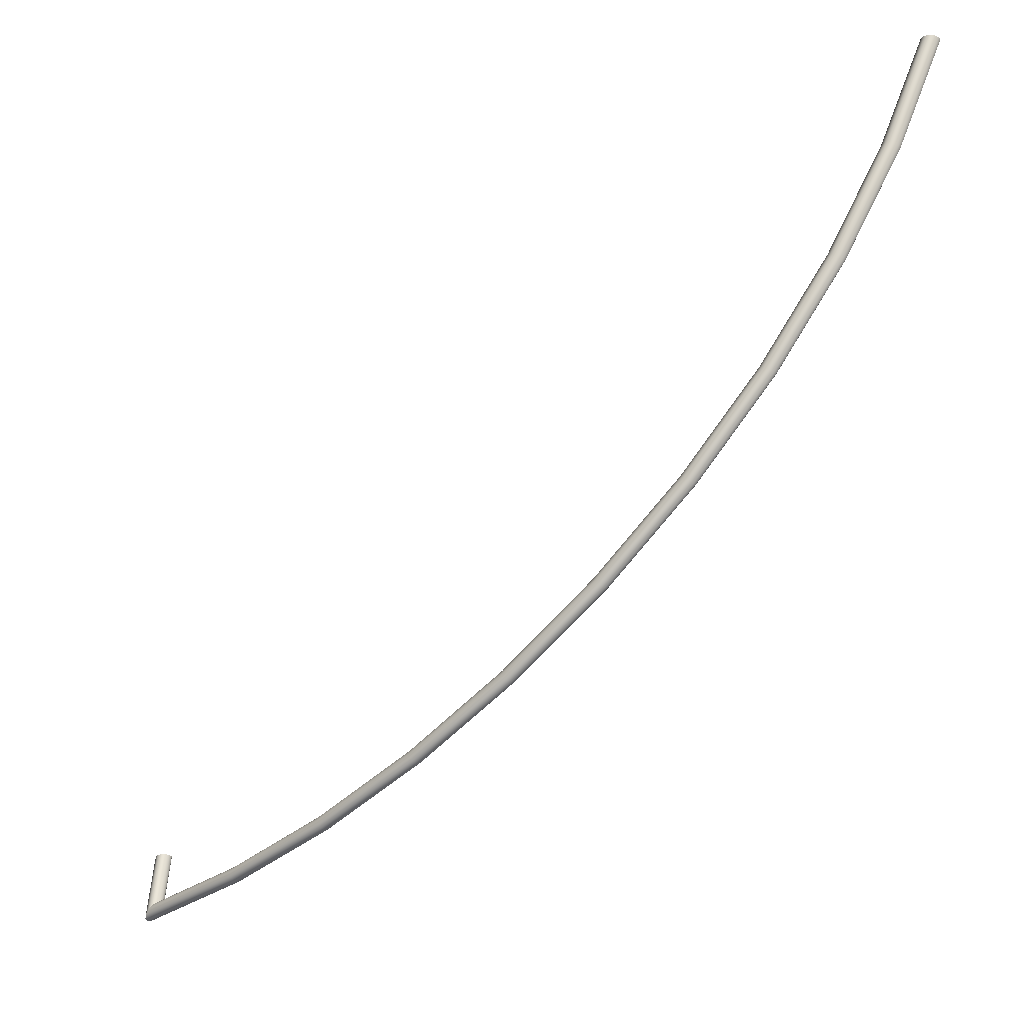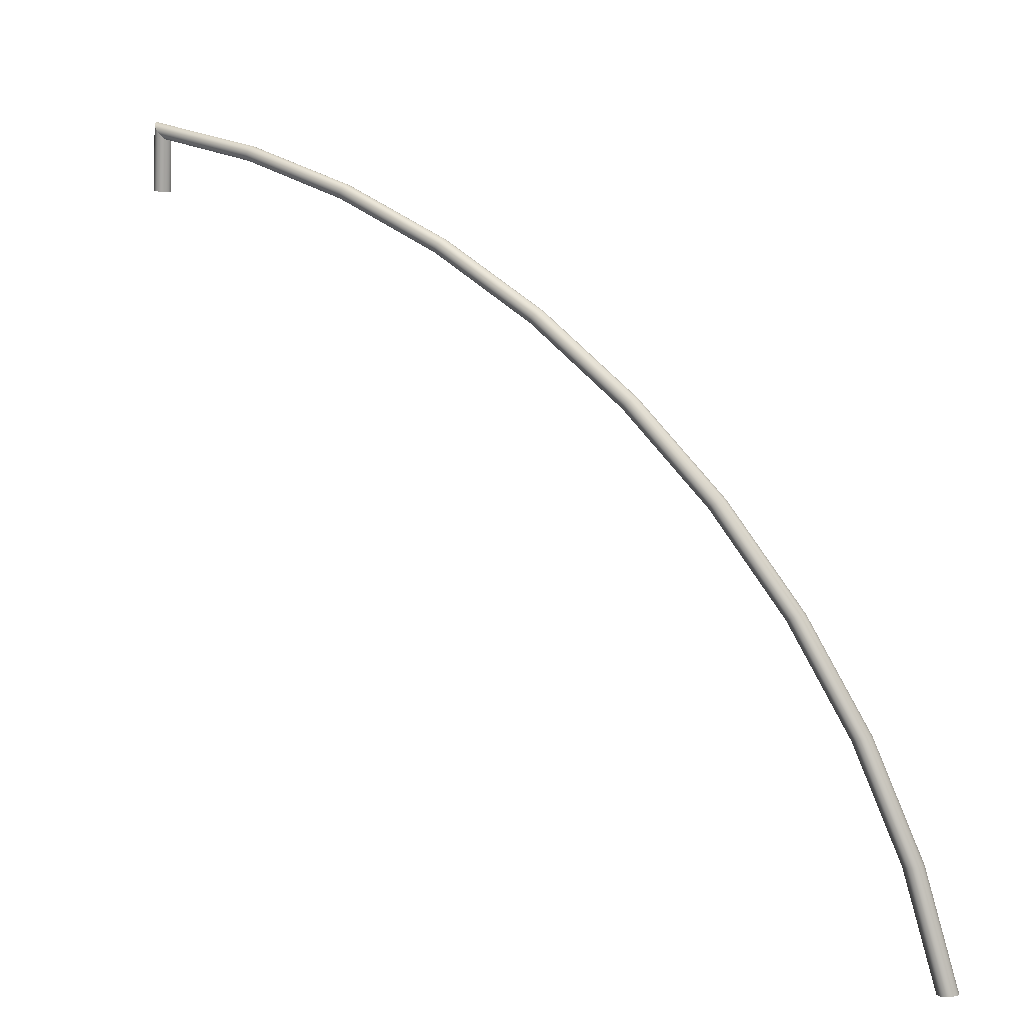
<metadata>
{"format":"obj","ext":"obj","renderer":"f3d","projection":"perspective","resolution":1024,"background":"white","views":[{"elev":58.6,"azim":-85.2,"up":"+Z"},{"elev":-75.0,"azim":-92.8,"up":"+Y"}]}
</metadata>
<code>
o Group3/mesh5/mesh5-geometry#mesh5-geometry
v -0.1553 0.165 0.5608
v -0.1553 0.1608 0.5569
v -0.155 0.1635 0.5581
v -0.156 0.1647 0.5642
v -0.2294 0.1837 0.5325
v -0.2291 0.1864 0.5338
v -0.2294 0.1879 0.5365
v -0.156 0.1574 0.5574
v -0.2302 0.1877 0.5398
v -0.1569 0.1628 0.5674
v -0.2992 0.2151 0.4991
v -0.2302 0.1804 0.533
v -0.2989 0.2178 0.5005
v -0.2992 0.2193 0.5031
v -0.1569 0.1543 0.5595
v -0.3003 0.2192 0.5063
v -0.2313 0.1858 0.5429
v -0.1578 0.1597 0.5695
v -0.364 0.2546 0.4572
v -0.3003 0.2119 0.4995
v -0.2313 0.1774 0.535
v -0.3636 0.2572 0.4586
v -0.364 0.2588 0.4612
v -0.1578 0.1524 0.5627
v -0.3653 0.2588 0.4643
v -0.3017 0.2175 0.5093
v -0.2324 0.1828 0.545
v -0.1585 0.1563 0.57
v -0.4226 0.3014 0.4075
v -0.3653 0.2515 0.4574
v -0.3017 0.209 0.5014
v -0.2324 0.1755 0.5381
v -0.4221 0.304 0.4089
v -0.4226 0.3056 0.4114
v -0.1585 0.1521 0.5661
v -0.4241 0.3058 0.4143
v -0.3671 0.2572 0.467
v -0.3032 0.2146 0.5112
v -0.2332 0.1795 0.5454
v -0.1587 0.1536 0.5687
v -0.474 0.3548 0.3507
v -0.4241 0.2985 0.4075
v -0.3671 0.2488 0.4591
v -0.3032 0.2073 0.5043
v -0.2332 0.1752 0.5415
v -0.474 0.359 0.3547
v -0.2335 0.1767 0.5442
v -0.4734 0.3573 0.3522
v -0.4757 0.3594 0.3574
v -0.4262 0.3045 0.4168
v -0.3688 0.2546 0.4687
v -0.3043 0.2114 0.5115
v -0.3046 0.2087 0.5102
v -0.5173 0.4138 0.288
v -0.4757 0.3521 0.3505
v -0.4262 0.2961 0.4089
v -0.3688 0.2473 0.4618
v -0.3043 0.2072 0.5075
v -0.5173 0.418 0.2919
v -0.5166 0.4163 0.2896
v -0.5191 0.4186 0.2944
v -0.478 0.3583 0.3596
v -0.4282 0.302 0.4183
v -0.3701 0.2515 0.4689
v -0.3706 0.2489 0.4675
v -0.3701 0.2473 0.4649
v -0.5517 0.4775 0.2203
v -0.5191 0.4113 0.2876
v -0.478 0.3499 0.3517
v -0.4282 0.2948 0.4114
v -0.5517 0.4817 0.2243
v -0.551 0.4799 0.222
v -0.5537 0.4825 0.2265
v -0.5216 0.4179 0.2963
v -0.4803 0.3561 0.3608
v -0.4297 0.2991 0.4183
v -0.4302 0.2965 0.4168
v -0.4297 0.2949 0.4143
v -0.5768 0.5448 0.1488
v -0.5537 0.4753 0.2196
v -0.5216 0.4095 0.2884
v -0.4803 0.3489 0.3539
v -0.5768 0.549 0.1528
v -0.576 0.5471 0.1506
v -0.5788 0.55 0.1548
v -0.5564 0.4821 0.2281
v -0.5241 0.416 0.2972
v -0.4819 0.3534 0.3606
v -0.4825 0.3509 0.3591
v -0.592 0.6144 0.07483
v -0.5788 0.5428 0.1479
v -0.5564 0.4737 0.2202
v -0.5241 0.4087 0.2904
v -0.4819 0.3492 0.3566
v -0.592 0.6187 0.07879
v -0.5912 0.6166 0.07671
v -0.5941 0.6199 0.0805
v -0.5816 0.5499 0.156
v -0.559 0.4805 0.2286
v -0.526 0.4135 0.2968
v -0.5266 0.411 0.2952
v -0.5959 0.6822 0.007101
v -0.5941 0.6127 0.07365
v -0.5816 0.5415 0.1481
v -0.559 0.4732 0.2218
v -0.526 0.4093 0.2928
v -0.5967 0.685 0.008331
v -0.5967 0.6808 0.004373
v -0.599 0.6884 0.007732
v -0.5969 0.6202 0.0814
v -0.5844 0.5487 0.1562
v -0.561 0.4782 0.228
v -0.5617 0.4759 0.2263
v -0.5559 0.6822 0.007101
v -0.5969 0.6117 0.07348
v -0.599 0.6811 0.000876
v -0.5844 0.5414 0.1494
v -0.561 0.474 0.224
v -0.5559 0.685 0.008331
v -0.5559 0.6884 0.007732
v -0.5559 0.6808 0.004373
v -0.6021 0.6916 0.005466
v -0.5998 0.6193 0.08124
v -0.5865 0.5466 0.1553
v -0.5872 0.5443 0.1535
v -0.5998 0.612 0.07438
v -0.6021 0.6832 -0.002451
v -0.5559 0.6811 0.000876
v -0.5865 0.5424 0.1514
v -0.5559 0.6916 0.005466
v -0.5559 0.6832 -0.002451
v -0.6052 0.6937 0.002139
v -0.6019 0.6175 0.08006
v -0.6027 0.6153 0.07817
v -0.6019 0.6133 0.0761
v -0.6052 0.6864 -0.004718
v -0.5559 0.6864 -0.004718
v -0.5559 0.6937 0.002139
v -0.6074 0.6941 -0.001358
v -0.6074 0.6899 -0.005316
v -0.5559 0.6899 -0.005316
v -0.5559 0.6941 -0.001358
v -0.6082 0.6927 -0.004086
v -0.5559 0.6927 -0.004086
f 1 2 3
f 2 1 4
f 3 2 1
f 4 1 2
f 5 3 2
f 2 3 5
f 6 1 3
f 3 1 6
f 7 4 1
f 1 4 7
f 2 4 8
f 8 4 2
f 3 5 6
f 6 5 3
f 8 5 2
f 2 5 8
f 1 6 7
f 7 6 1
f 4 7 9
f 9 7 4
f 8 4 10
f 10 4 8
f 11 6 5
f 5 6 11
f 5 8 12
f 12 8 5
f 13 7 6
f 6 7 13
f 14 9 7
f 7 9 14
f 9 10 4
f 4 10 9
f 8 10 15
f 15 10 8
f 6 11 13
f 13 11 6
f 12 11 5
f 5 11 12
f 15 12 8
f 8 12 15
f 7 13 14
f 14 13 7
f 9 14 16
f 16 14 9
f 10 9 17
f 17 9 10
f 15 10 18
f 18 10 15
f 19 13 11
f 11 13 19
f 11 12 20
f 20 12 11
f 12 15 21
f 21 15 12
f 22 14 13
f 13 14 22
f 23 16 14
f 14 16 23
f 16 17 9
f 9 17 16
f 17 18 10
f 10 18 17
f 15 18 24
f 24 18 15
f 13 19 22
f 22 19 13
f 20 19 11
f 11 19 20
f 21 20 12
f 12 20 21
f 24 21 15
f 15 21 24
f 14 22 23
f 23 22 14
f 16 23 25
f 25 23 16
f 17 16 26
f 26 16 17
f 18 17 27
f 27 17 18
f 24 18 28
f 28 18 24
f 29 22 19
f 19 22 29
f 19 20 30
f 30 20 19
f 20 21 31
f 31 21 20
f 21 24 32
f 32 24 21
f 33 23 22
f 22 23 33
f 34 25 23
f 23 25 34
f 25 26 16
f 16 26 25
f 26 27 17
f 17 27 26
f 27 28 18
f 18 28 27
f 24 28 35
f 35 28 24
f 22 29 33
f 33 29 22
f 30 29 19
f 19 29 30
f 31 30 20
f 20 30 31
f 32 31 21
f 21 31 32
f 35 32 24
f 24 32 35
f 23 33 34
f 34 33 23
f 25 34 36
f 36 34 25
f 26 25 37
f 37 25 26
f 27 26 38
f 38 26 27
f 28 27 39
f 39 27 28
f 35 28 40
f 40 28 35
f 41 33 29
f 29 33 41
f 29 30 42
f 42 30 29
f 30 31 43
f 43 31 30
f 31 32 44
f 44 32 31
f 32 35 45
f 45 35 32
f 33 46 34
f 34 46 33
f 46 36 34
f 34 36 46
f 36 37 25
f 25 37 36
f 37 38 26
f 26 38 37
f 38 39 27
f 27 39 38
f 47 28 39
f 39 28 47
f 28 47 40
f 40 47 28
f 40 45 35
f 35 45 40
f 33 41 48
f 48 41 33
f 42 41 29
f 29 41 42
f 43 42 30
f 30 42 43
f 44 43 31
f 31 43 44
f 45 44 32
f 32 44 45
f 46 33 48
f 48 33 46
f 36 46 49
f 49 46 36
f 37 36 50
f 50 36 37
f 38 37 51
f 51 37 38
f 39 38 52
f 52 38 39
f 39 53 47
f 47 53 39
f 45 40 47
f 47 40 45
f 54 48 41
f 41 48 54
f 41 42 55
f 55 42 41
f 42 43 56
f 56 43 42
f 43 44 57
f 57 44 43
f 44 45 58
f 58 45 44
f 48 59 46
f 46 59 48
f 59 49 46
f 46 49 59
f 49 50 36
f 36 50 49
f 50 51 37
f 37 51 50
f 51 52 38
f 38 52 51
f 53 39 52
f 52 39 53
f 58 47 53
f 53 47 58
f 47 58 45
f 45 58 47
f 48 54 60
f 60 54 48
f 55 54 41
f 41 54 55
f 56 55 42
f 42 55 56
f 57 56 43
f 43 56 57
f 58 57 44
f 44 57 58
f 59 48 60
f 60 48 59
f 49 59 61
f 61 59 49
f 50 49 62
f 62 49 50
f 51 50 63
f 63 50 51
f 52 51 64
f 64 51 52
f 52 65 53
f 53 65 52
f 53 66 58
f 58 66 53
f 67 60 54
f 54 60 67
f 54 55 68
f 68 55 54
f 55 56 69
f 69 56 55
f 56 57 70
f 70 57 56
f 57 58 66
f 66 58 57
f 60 71 59
f 59 71 60
f 71 61 59
f 59 61 71
f 61 62 49
f 49 62 61
f 62 63 50
f 50 63 62
f 63 64 51
f 51 64 63
f 65 52 64
f 64 52 65
f 66 53 65
f 65 53 66
f 60 67 72
f 72 67 60
f 68 67 54
f 54 67 68
f 69 68 55
f 55 68 69
f 70 69 56
f 56 69 70
f 66 70 57
f 57 70 66
f 71 60 72
f 72 60 71
f 61 71 73
f 73 71 61
f 62 61 74
f 74 61 62
f 63 62 75
f 75 62 63
f 64 63 76
f 76 63 64
f 64 77 65
f 65 77 64
f 65 78 66
f 66 78 65
f 79 72 67
f 67 72 79
f 67 68 80
f 80 68 67
f 68 69 81
f 81 69 68
f 69 70 82
f 82 70 69
f 70 66 78
f 78 66 70
f 72 83 71
f 71 83 72
f 83 73 71
f 71 73 83
f 73 74 61
f 61 74 73
f 74 75 62
f 62 75 74
f 75 76 63
f 63 76 75
f 77 64 76
f 76 64 77
f 78 65 77
f 77 65 78
f 72 79 84
f 84 79 72
f 80 79 67
f 67 79 80
f 81 80 68
f 68 80 81
f 82 81 69
f 69 81 82
f 78 82 70
f 70 82 78
f 83 72 84
f 84 72 83
f 73 83 85
f 85 83 73
f 74 73 86
f 86 73 74
f 75 74 87
f 87 74 75
f 76 75 88
f 88 75 76
f 76 89 77
f 77 89 76
f 89 78 77
f 77 78 89
f 90 84 79
f 79 84 90
f 79 80 91
f 91 80 79
f 80 81 92
f 92 81 80
f 81 82 93
f 93 82 81
f 82 78 94
f 94 78 82
f 84 95 83
f 83 95 84
f 95 85 83
f 83 85 95
f 85 86 73
f 73 86 85
f 86 87 74
f 74 87 86
f 87 88 75
f 75 88 87
f 89 76 88
f 88 76 89
f 78 89 94
f 94 89 78
f 84 90 96
f 96 90 84
f 91 90 79
f 79 90 91
f 92 91 80
f 80 91 92
f 93 92 81
f 81 92 93
f 94 93 82
f 82 93 94
f 95 84 96
f 96 84 95
f 85 95 97
f 97 95 85
f 86 85 98
f 98 85 86
f 87 86 99
f 99 86 87
f 88 87 100
f 100 87 88
f 88 101 89
f 89 101 88
f 101 94 89
f 89 94 101
f 90 102 96
f 96 102 90
f 90 91 103
f 103 91 90
f 91 92 104
f 104 92 91
f 92 93 105
f 105 93 92
f 93 94 106
f 106 94 93
f 102 95 96
f 96 95 102
f 107 97 95
f 95 97 107
f 97 98 85
f 85 98 97
f 98 99 86
f 86 99 98
f 99 100 87
f 87 100 99
f 101 88 100
f 100 88 101
f 94 101 106
f 106 101 94
f 102 90 108
f 108 90 102
f 104 103 91
f 91 103 104
f 103 108 90
f 90 108 103
f 105 104 92
f 92 104 105
f 106 105 93
f 93 105 106
f 95 102 107
f 107 102 95
f 97 107 109
f 109 107 97
f 98 97 110
f 110 97 98
f 99 98 111
f 111 98 99
f 100 99 112
f 112 99 100
f 100 113 101
f 101 113 100
f 113 106 101
f 101 106 113
f 108 114 102
f 102 114 108
f 103 104 115
f 115 104 103
f 108 103 116
f 116 103 108
f 104 105 117
f 117 105 104
f 105 106 118
f 118 106 105
f 102 119 107
f 107 119 102
f 107 120 109
f 109 120 107
f 109 110 97
f 97 110 109
f 110 111 98
f 98 111 110
f 111 112 99
f 99 112 111
f 113 100 112
f 112 100 113
f 106 113 118
f 118 113 106
f 114 108 121
f 121 108 114
f 119 102 114
f 114 102 119
f 117 115 104
f 104 115 117
f 115 116 103
f 103 116 115
f 116 121 108
f 108 121 116
f 118 117 105
f 105 117 118
f 120 107 119
f 119 107 120
f 120 122 109
f 109 122 120
f 110 109 122
f 122 109 110
f 111 110 123
f 123 110 111
f 112 111 124
f 124 111 112
f 112 125 113
f 113 125 112
f 125 118 113
f 113 118 125
f 121 119 114
f 114 119 121
f 115 117 126
f 126 117 115
f 116 115 127
f 127 115 116
f 121 116 128
f 128 116 121
f 117 118 129
f 129 118 117
f 128 120 119
f 119 120 128
f 122 120 130
f 130 120 122
f 122 123 110
f 110 123 122
f 123 124 111
f 111 124 123
f 125 112 124
f 124 112 125
f 118 125 129
f 129 125 118
f 128 119 121
f 121 119 128
f 129 126 117
f 117 126 129
f 126 127 115
f 115 127 126
f 131 116 127
f 127 116 131
f 116 131 128
f 128 131 116
f 131 120 128
f 128 120 131
f 131 130 120
f 120 130 131
f 130 132 122
f 122 132 130
f 123 122 132
f 132 122 123
f 124 123 133
f 133 123 124
f 124 134 125
f 125 134 124
f 134 129 125
f 125 129 134
f 126 129 135
f 135 129 126
f 127 126 136
f 136 126 127
f 136 131 127
f 127 131 136
f 137 130 131
f 131 130 137
f 132 130 138
f 138 130 132
f 132 133 123
f 123 133 132
f 134 124 133
f 133 124 134
f 129 134 135
f 135 134 129
f 135 136 126
f 126 136 135
f 131 136 137
f 137 136 131
f 137 138 130
f 130 138 137
f 138 139 132
f 132 139 138
f 133 132 139
f 139 132 133
f 139 134 133
f 133 134 139
f 134 140 135
f 135 140 134
f 136 135 140
f 140 135 136
f 136 141 137
f 137 141 136
f 141 138 137
f 137 138 141
f 139 138 142
f 142 138 139
f 134 139 143
f 143 139 134
f 140 134 143
f 143 134 140
f 141 136 140
f 140 136 141
f 141 142 138
f 138 142 141
f 142 143 139
f 139 143 142
f 144 140 143
f 143 140 144
f 140 144 141
f 141 144 140
f 142 141 144
f 144 141 142
f 143 142 144
f 144 142 143

</code>
